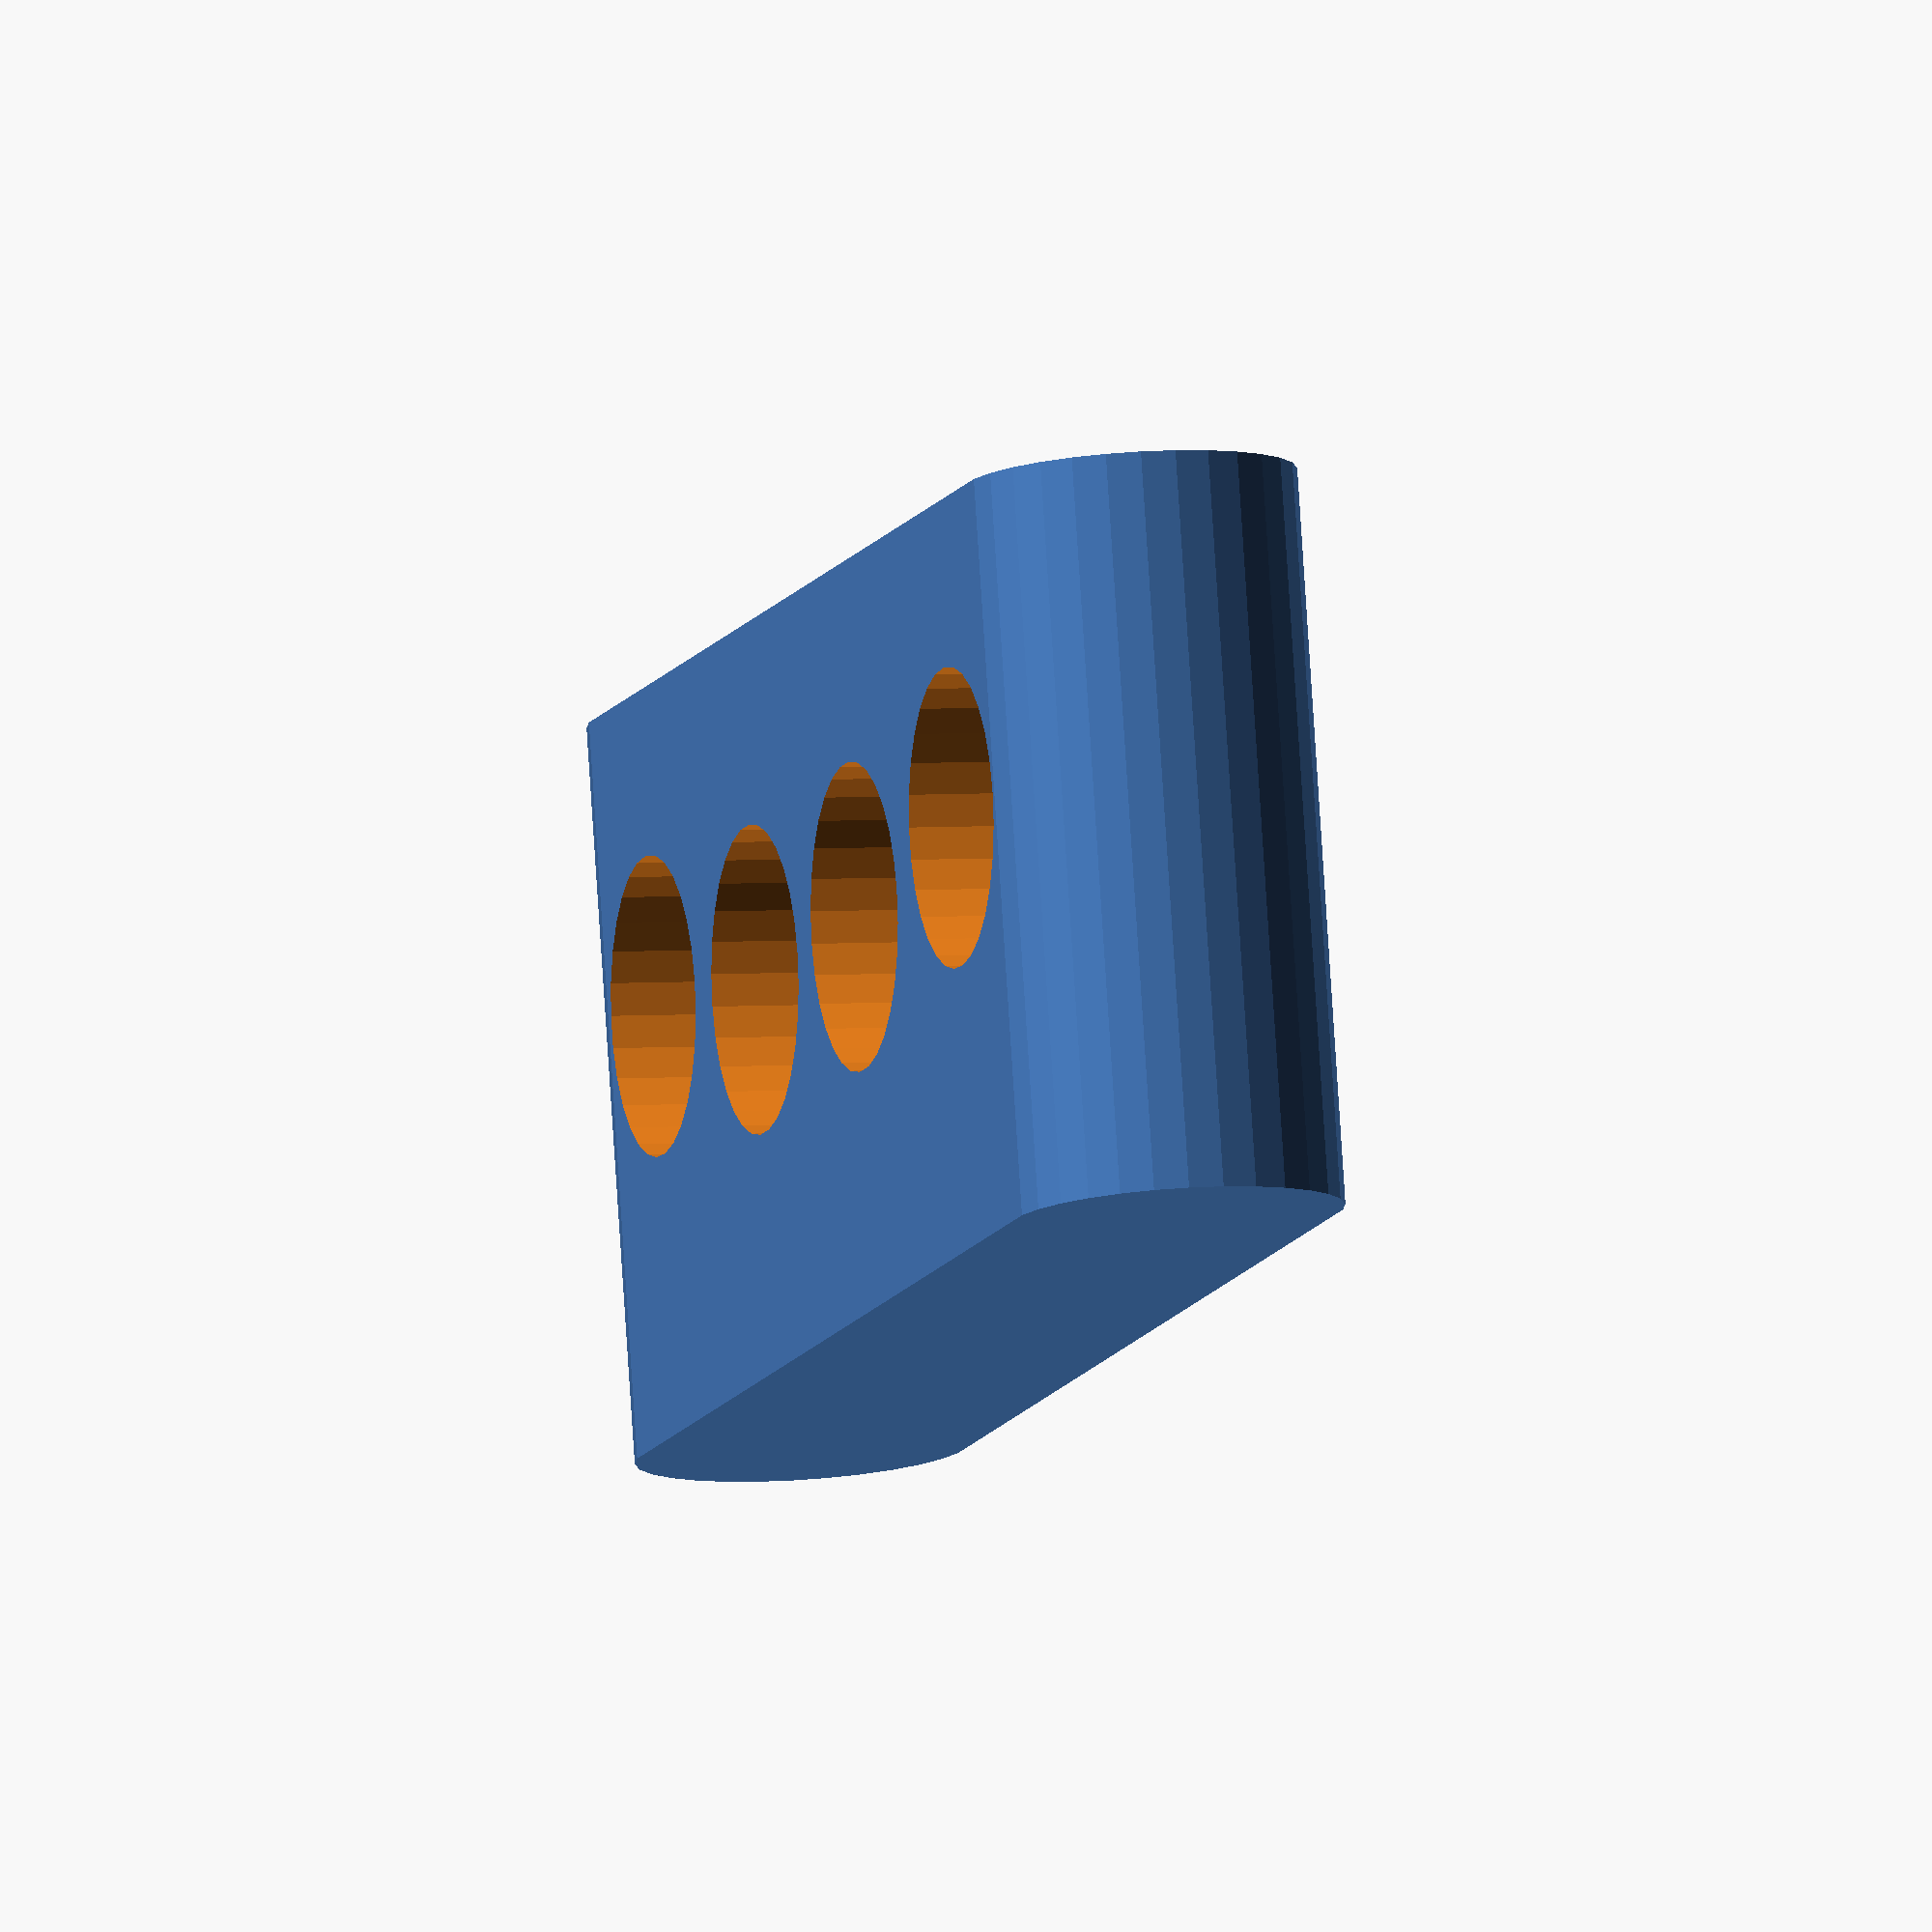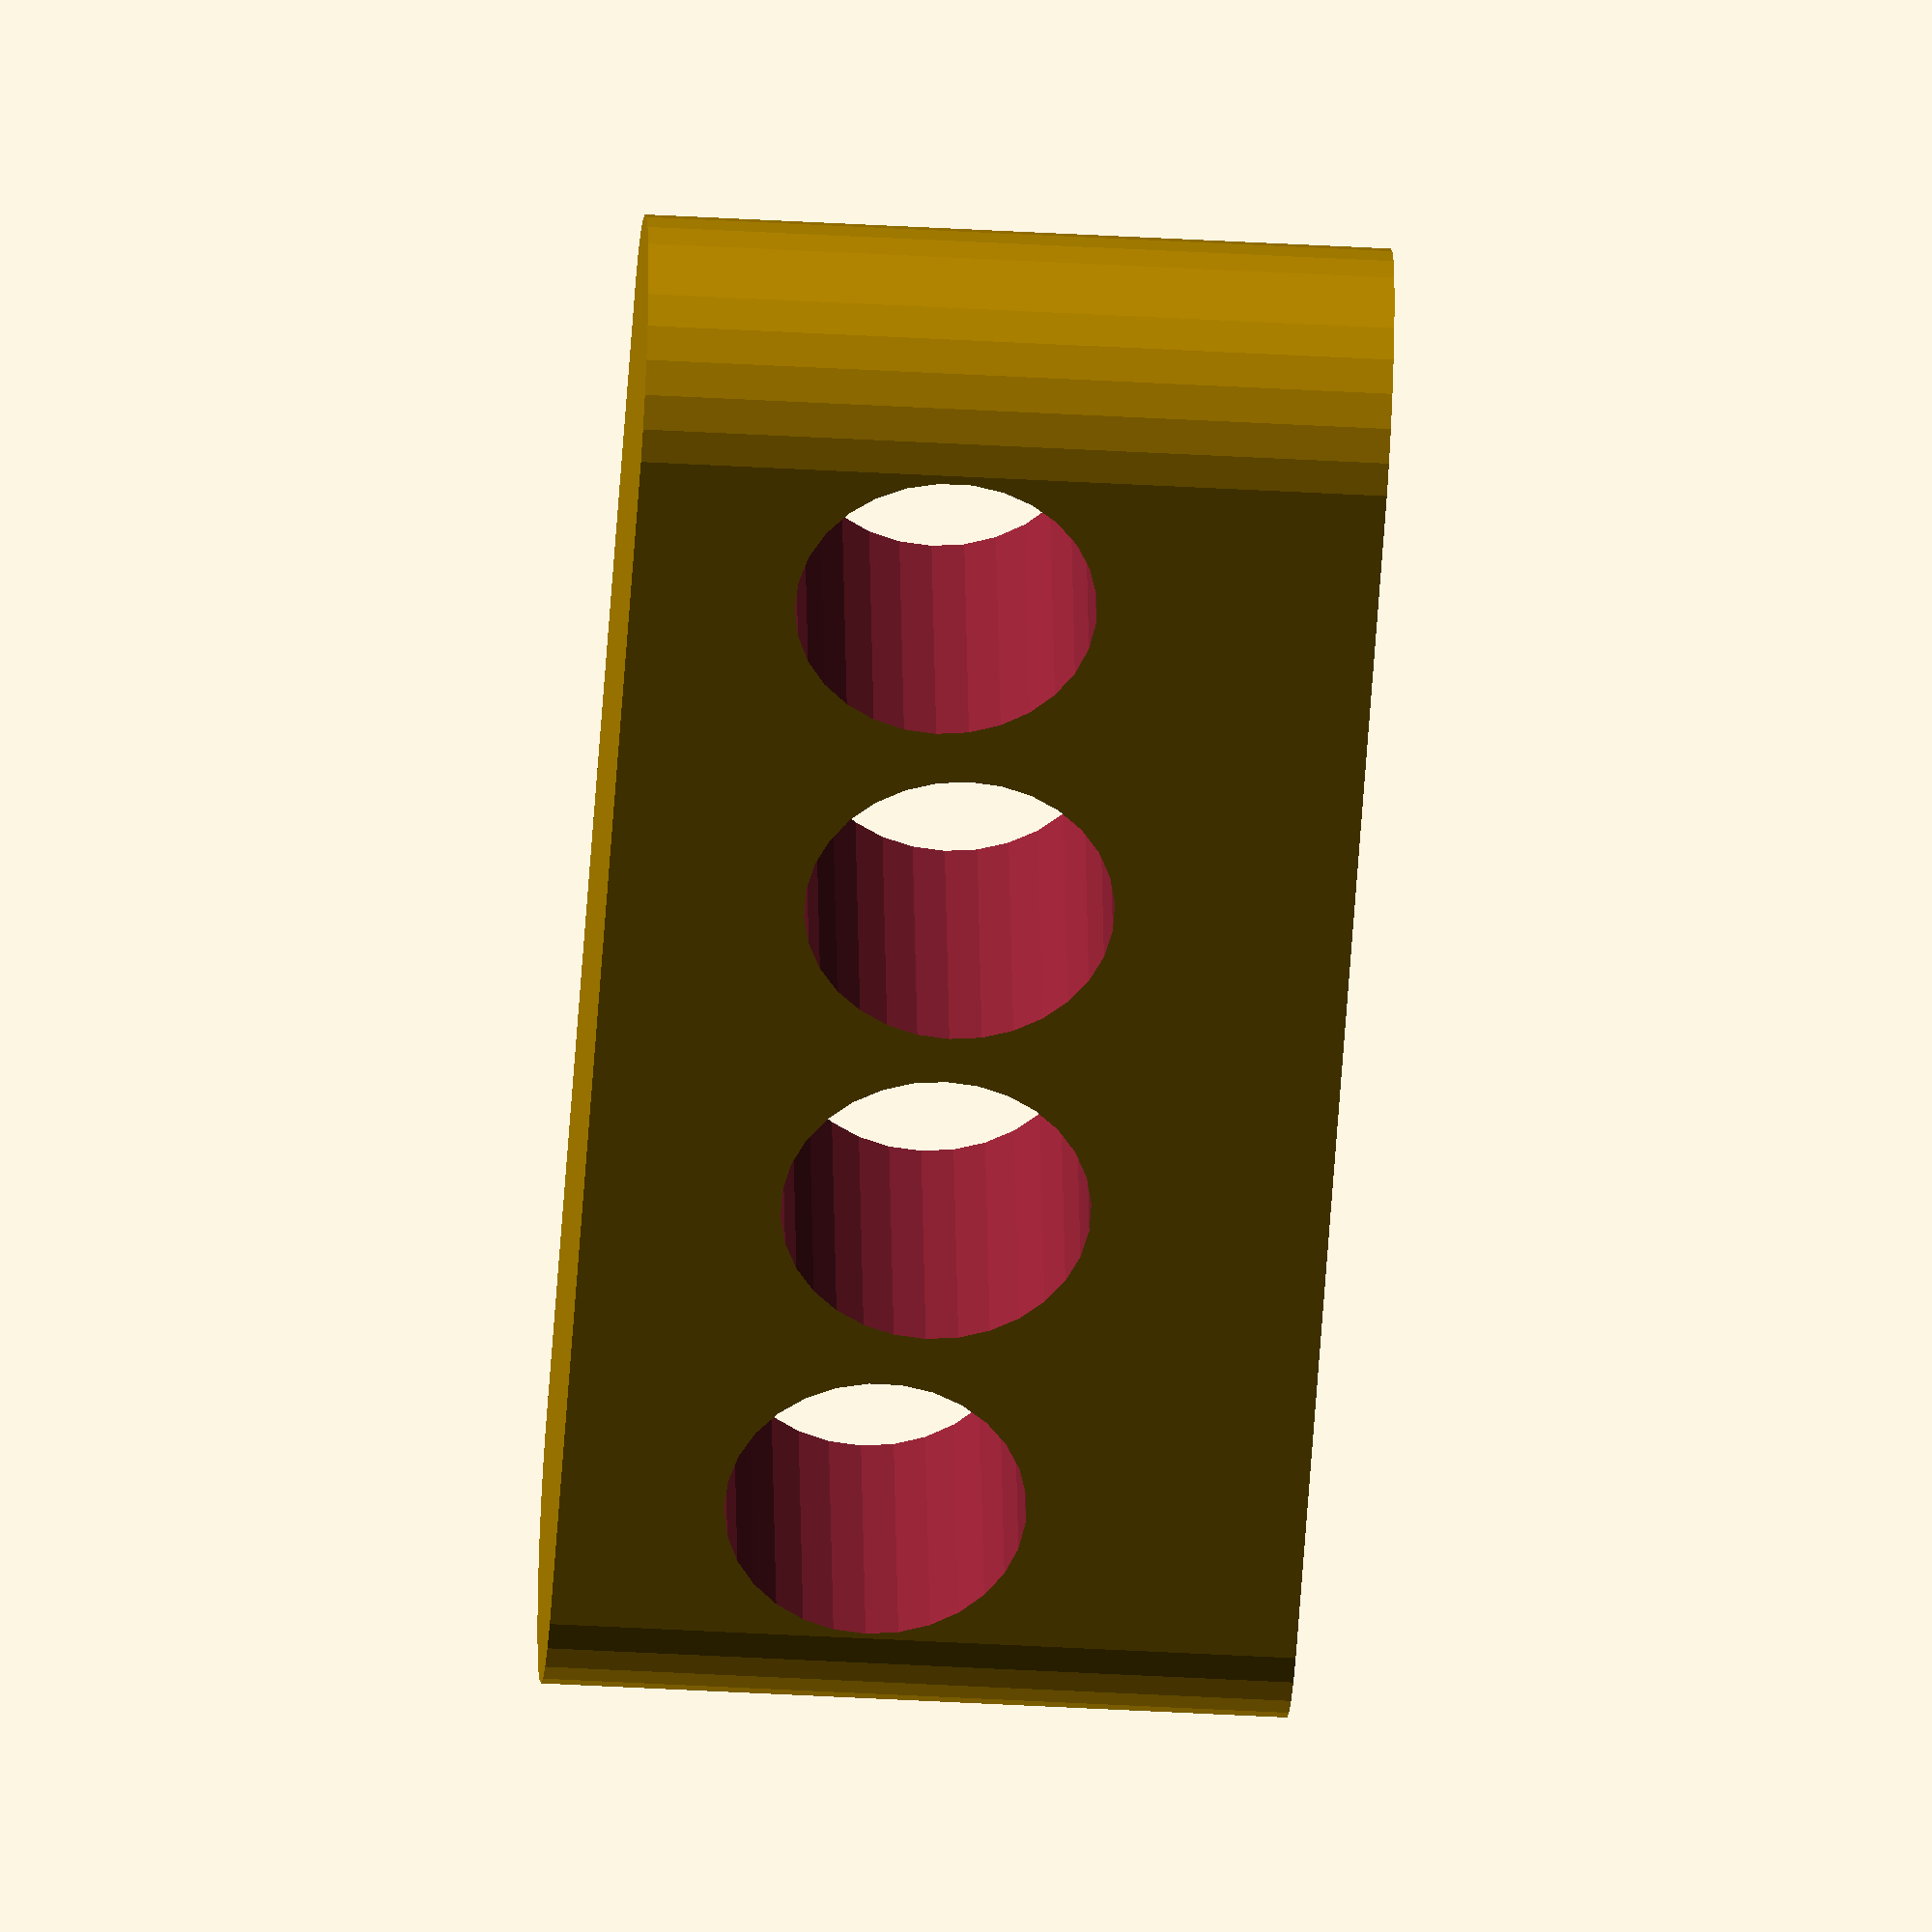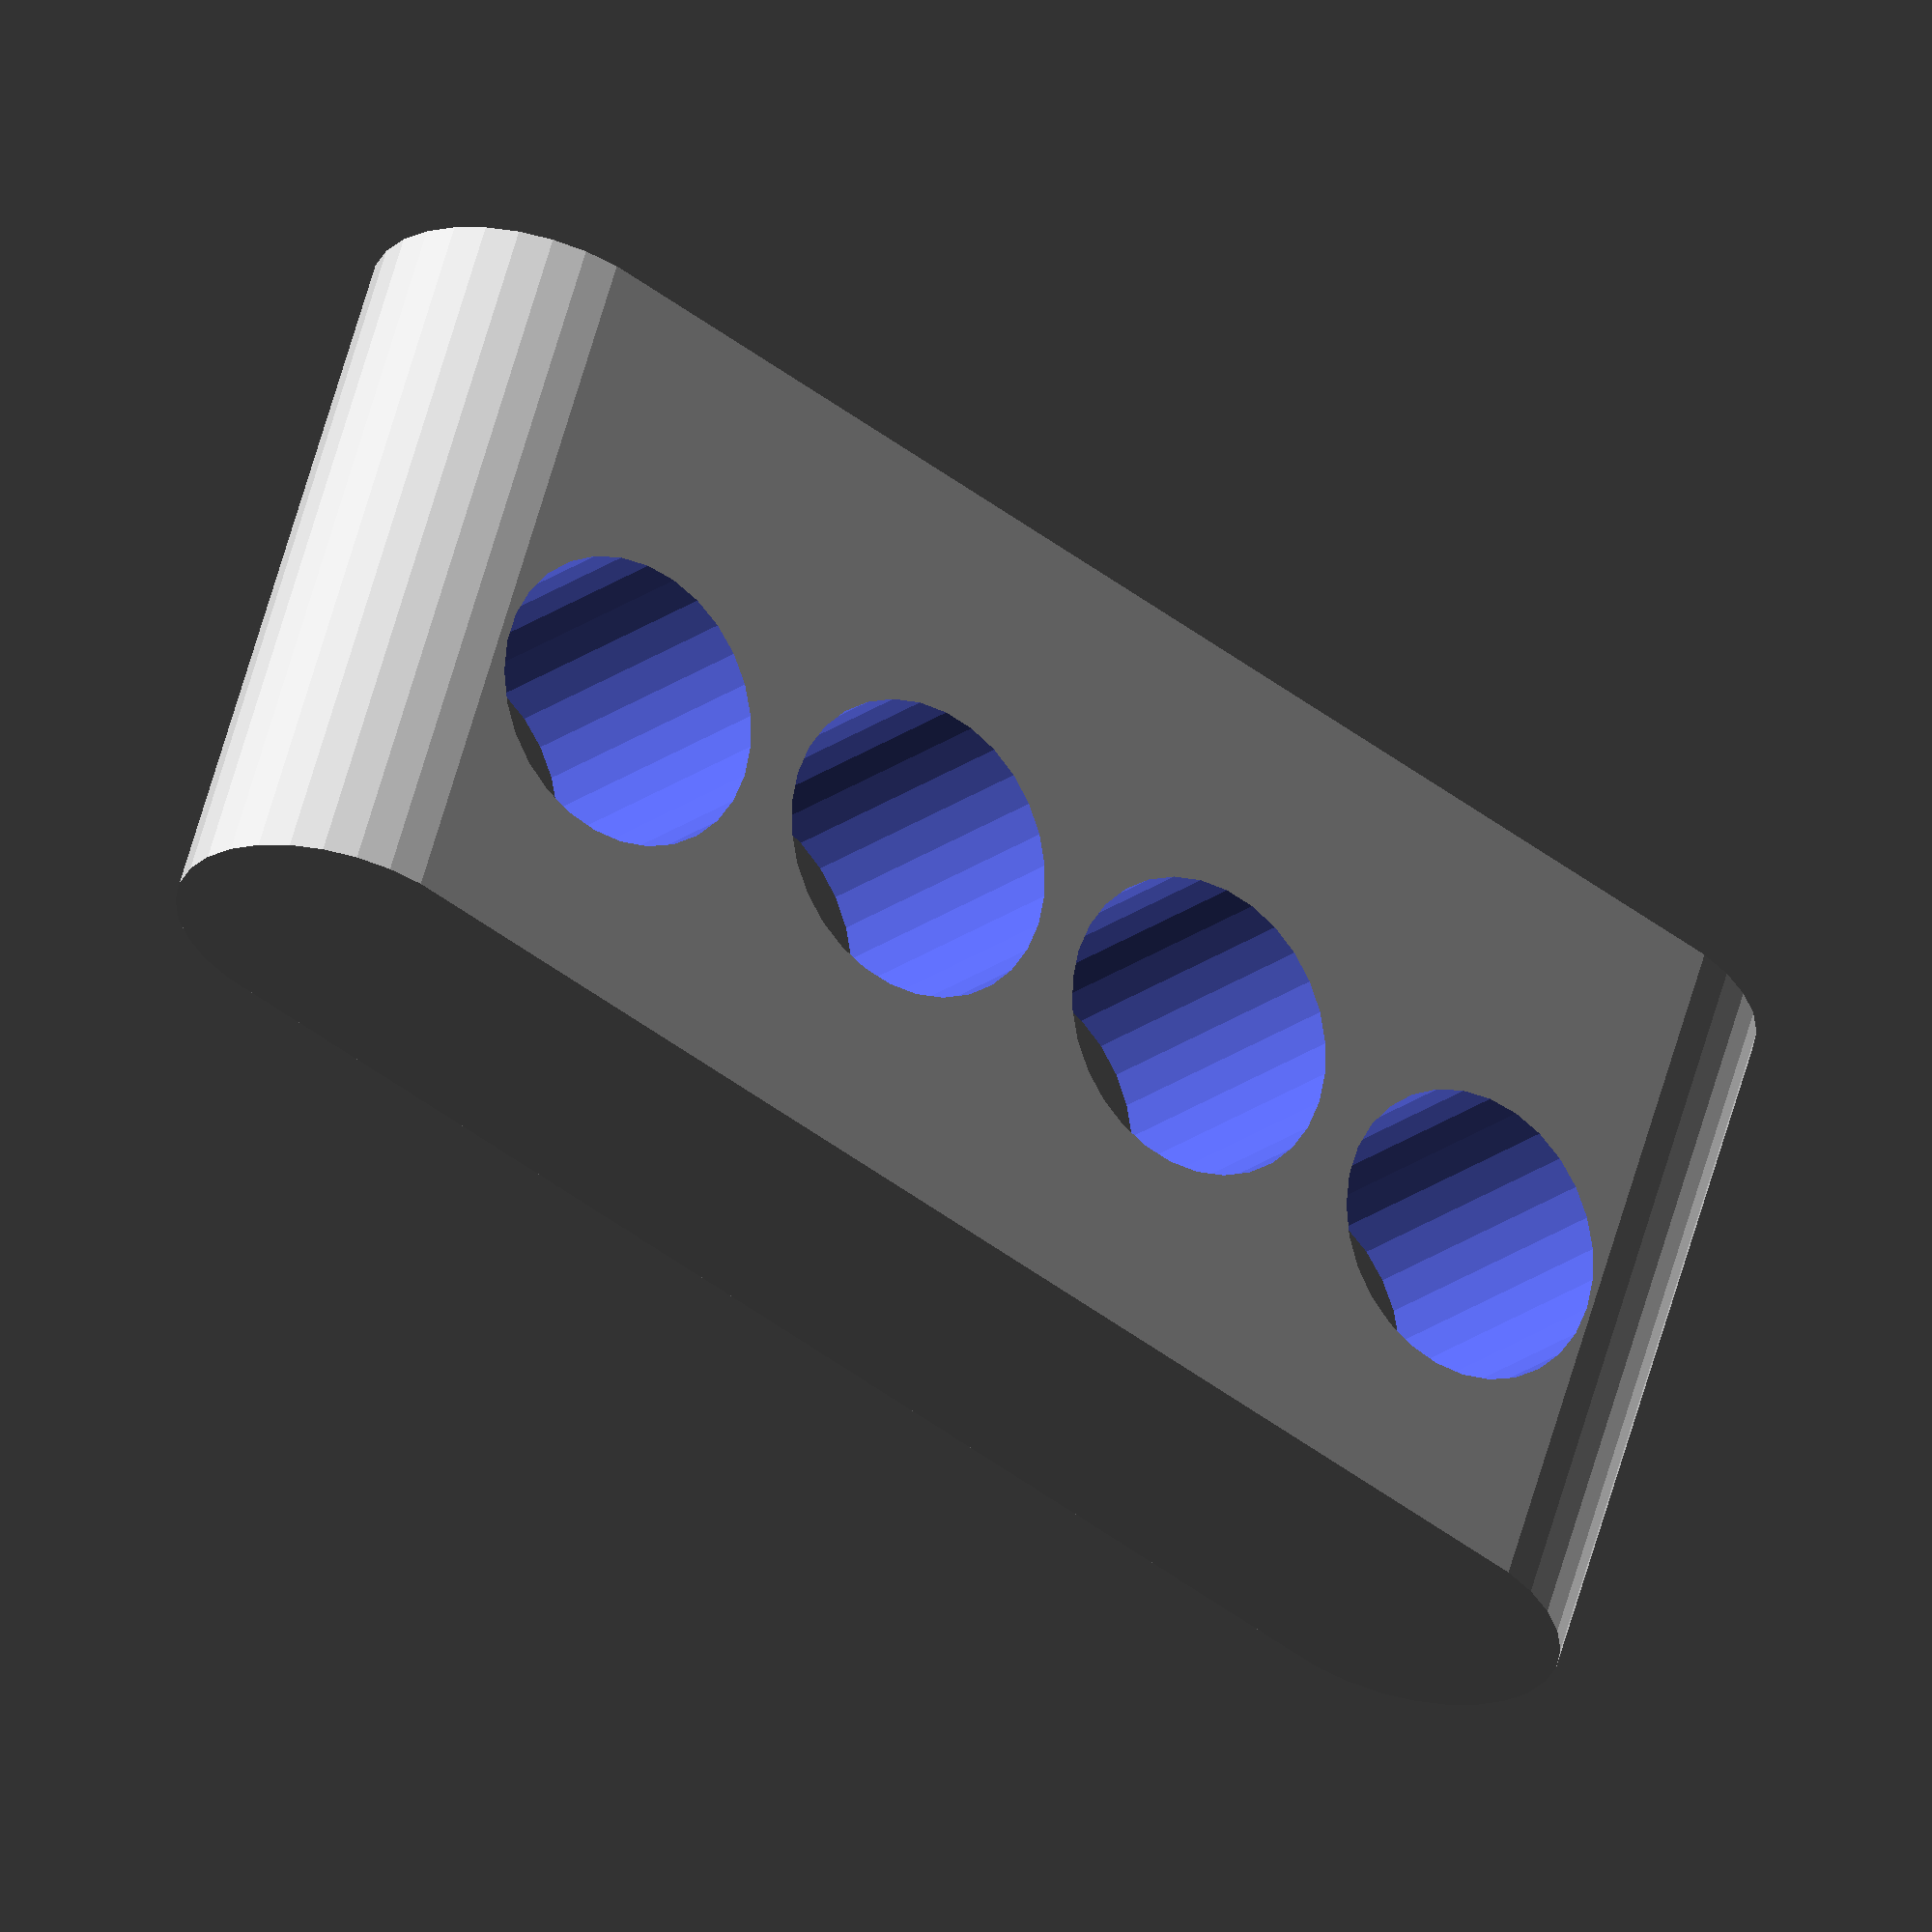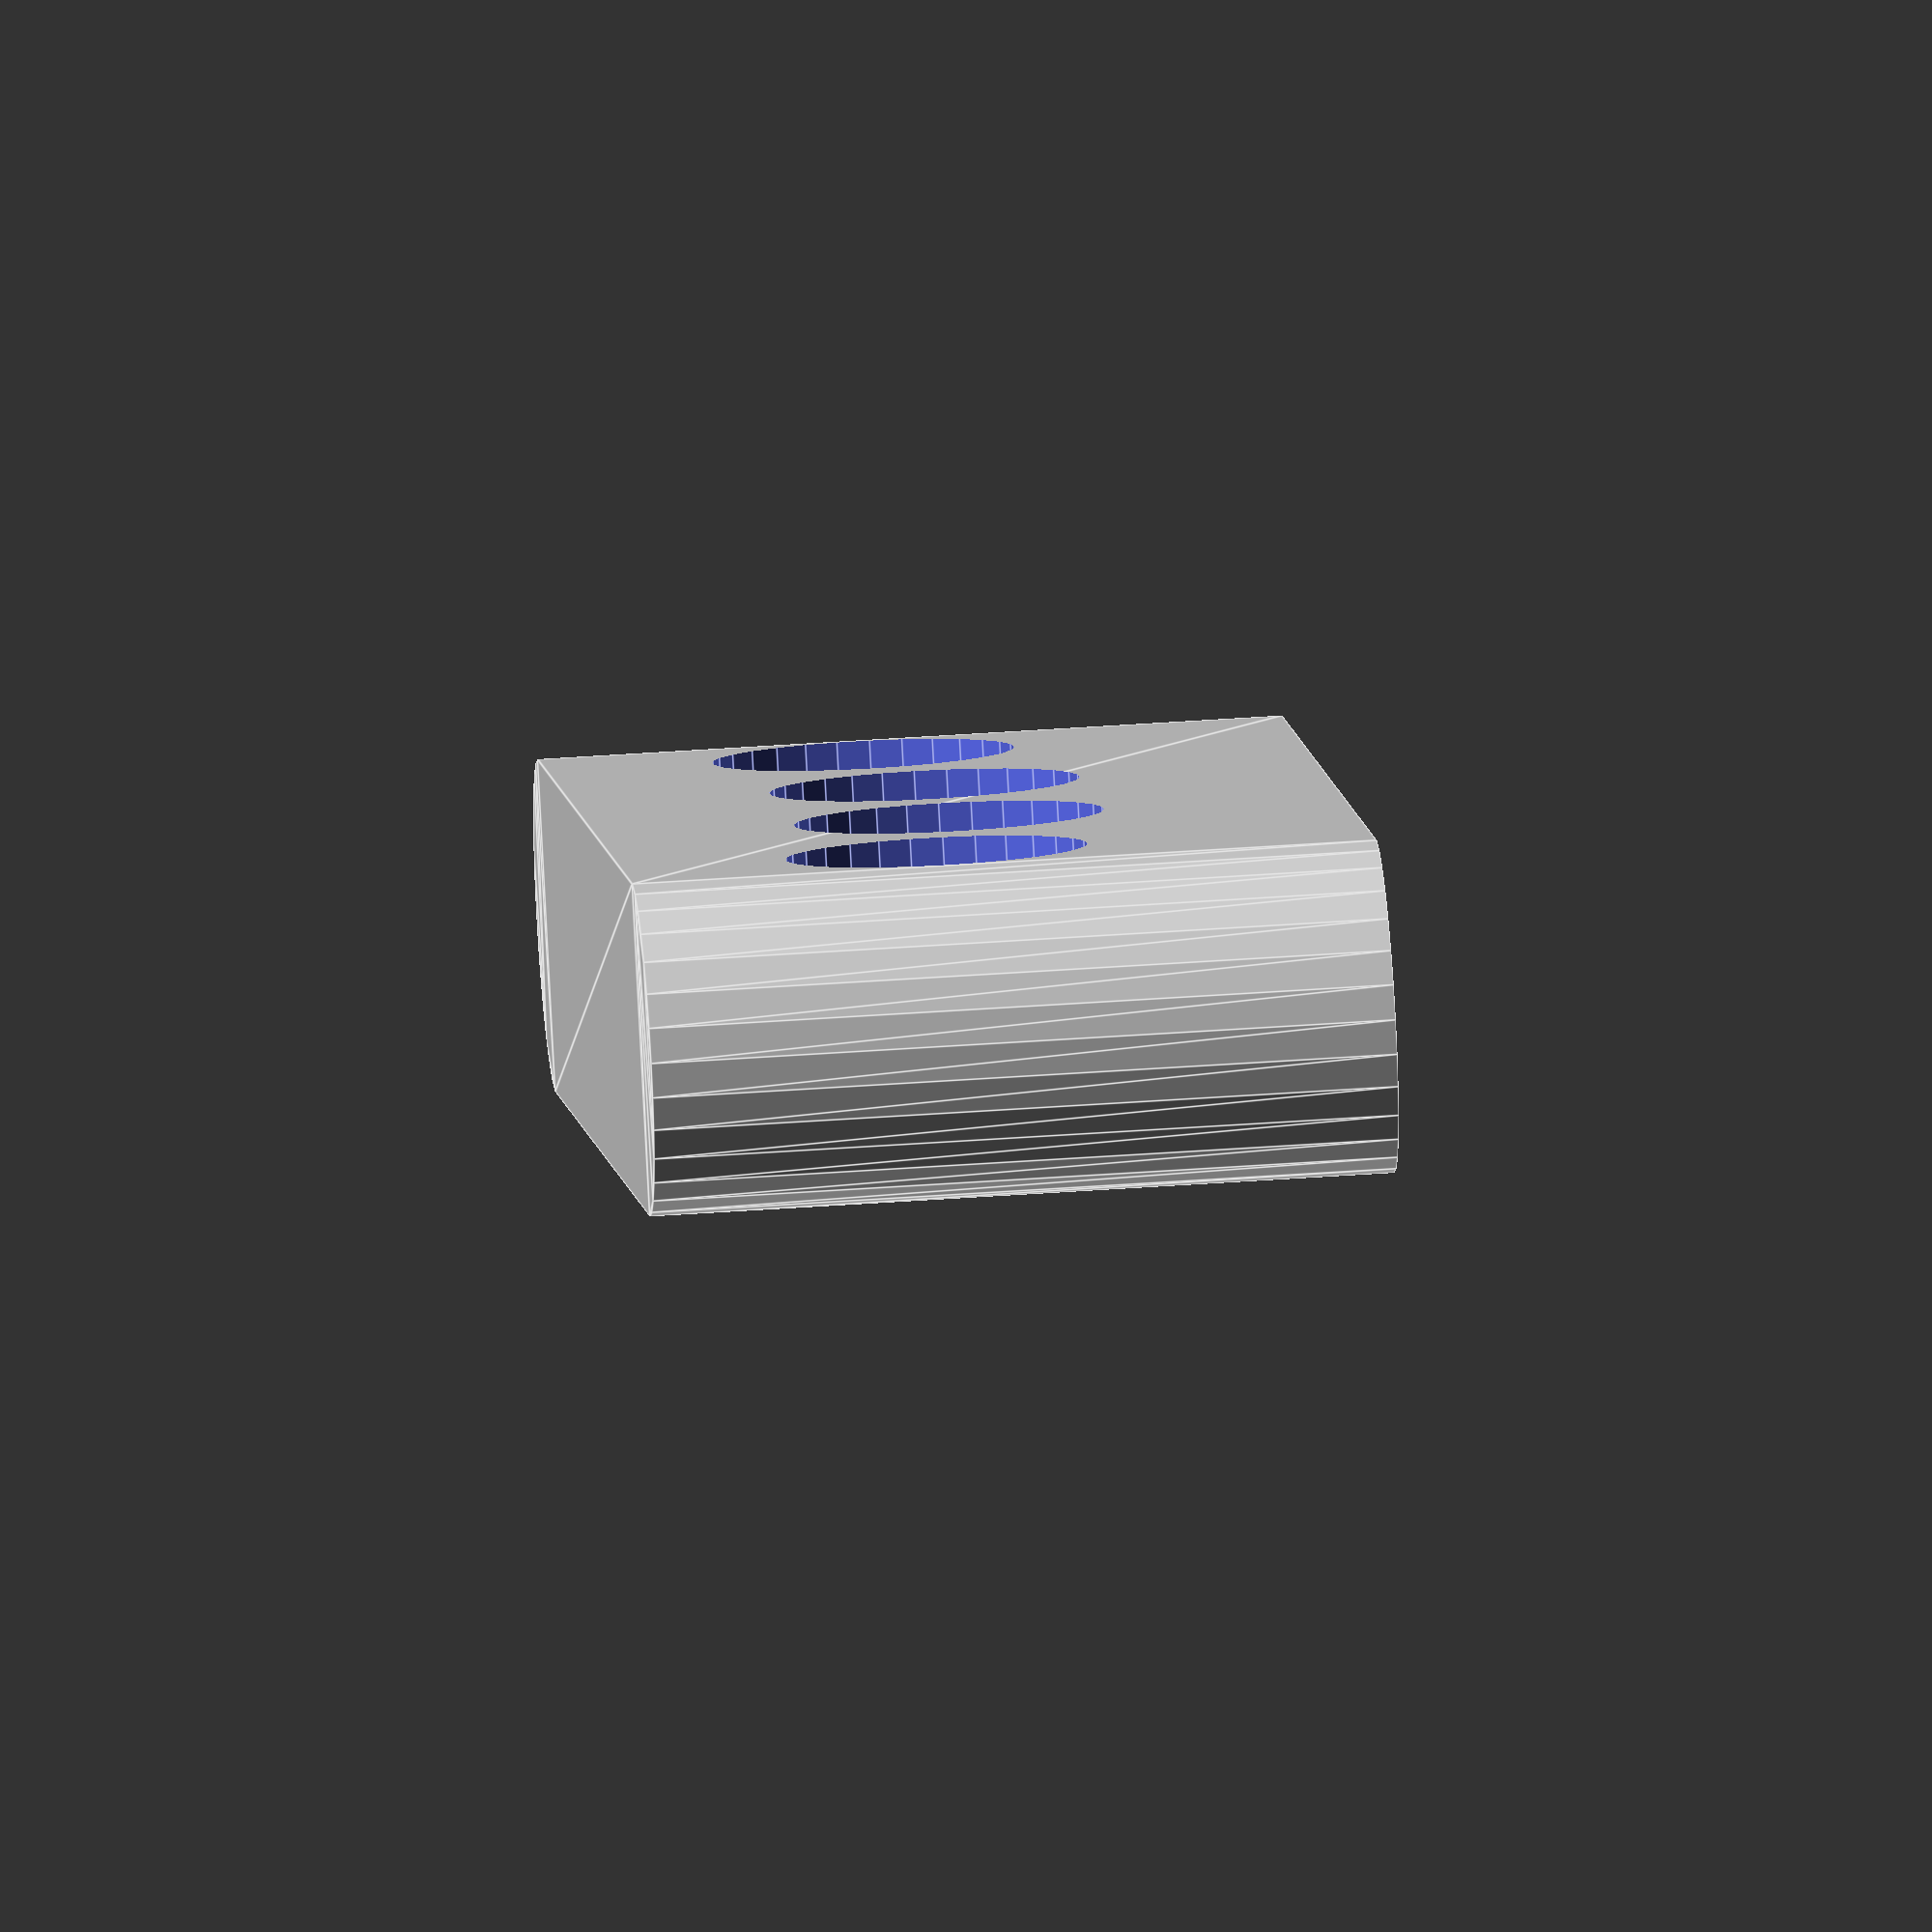
<openscad>
//////////////////////////////////////////////////////////////////////////////  Brush Knuckles ///////////////////////



///////////////////////////////////////////////////////////////////////////////// Render ////////////////////////////////////////////////////////////////////////////////////////

difference() {

	translate([-50,20,0]){
		roundedRect(101.6,20,44.45,10);
	}

	translate([-31.5,50,18.8]){
		rotate([90,0,0]){
		cylinder(h= 50,d = 18);
		}
	}
	translate([-9.9,50,21]){
		rotate([90,0,0]){
		cylinder(h= 50,d = 18.5);
		}
	}

	translate([11.7,50,21]){
		rotate([90,0,0]){
		cylinder(h= 50,d = 18.5);
		}
	}

	translate([33.3,50,18.8]){
		rotate([90,0,0]){
		cylinder(h= 50,d = 18);
		}
	}
	
}


///////////////////////////////////////////////////////////////////////////////// Modules ///////////////////////////////////////////////////////////////////////////////////////

module roundedRect(length, width, height, radius) {
x = length;
y = width;
z = height;

linear_extrude(height=z)
hull() {
translate([radius, radius, 0])
circle(r=radius);

translate([x - radius, radius, 0])
circle(r=radius);

translate([x - radius, y - radius, 0])
circle(r=radius);

translate([radius, y - radius, 0])
circle(r=radius);
			}
}

</openscad>
<views>
elev=279.3 azim=285.9 roll=356.3 proj=o view=wireframe
elev=223.6 azim=192.2 roll=273.8 proj=o view=wireframe
elev=121.1 azim=323.2 roll=344.8 proj=o view=solid
elev=136.7 azim=38.1 roll=274.9 proj=o view=edges
</views>
